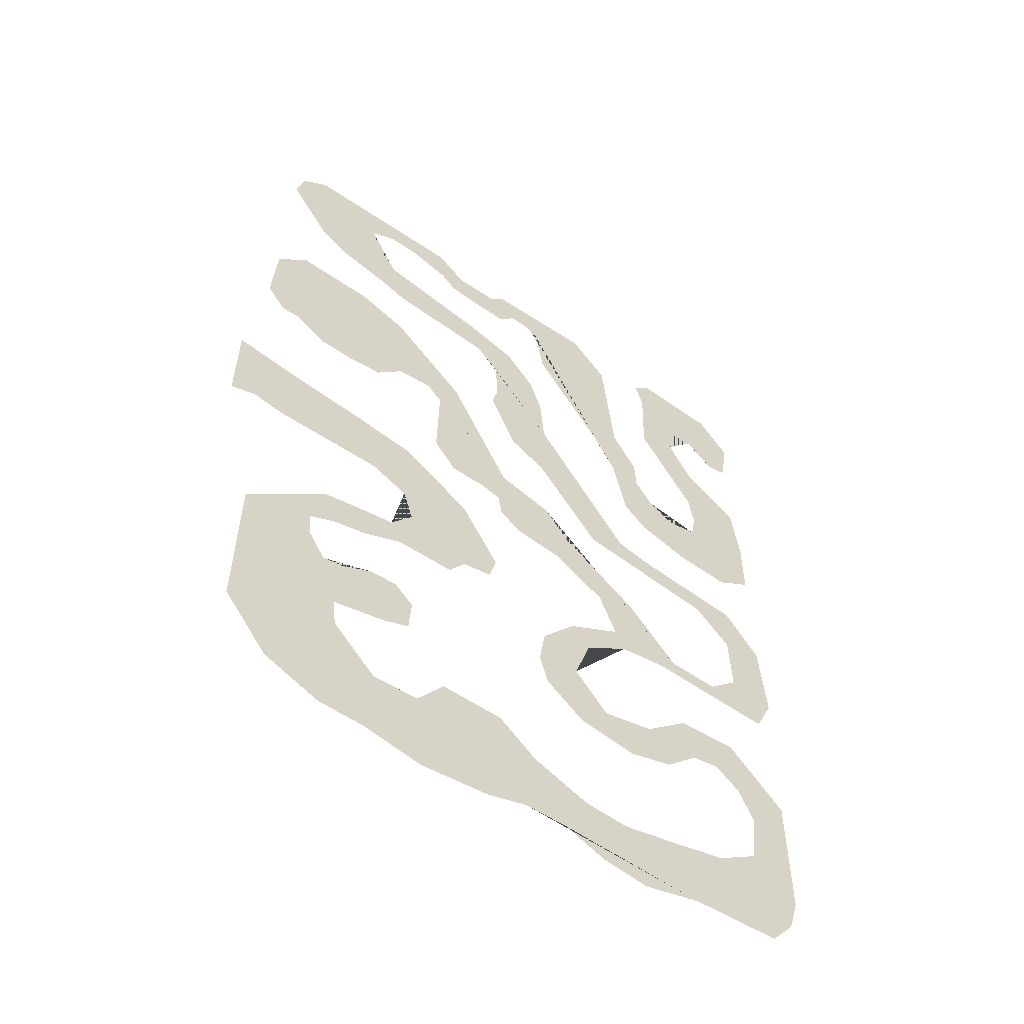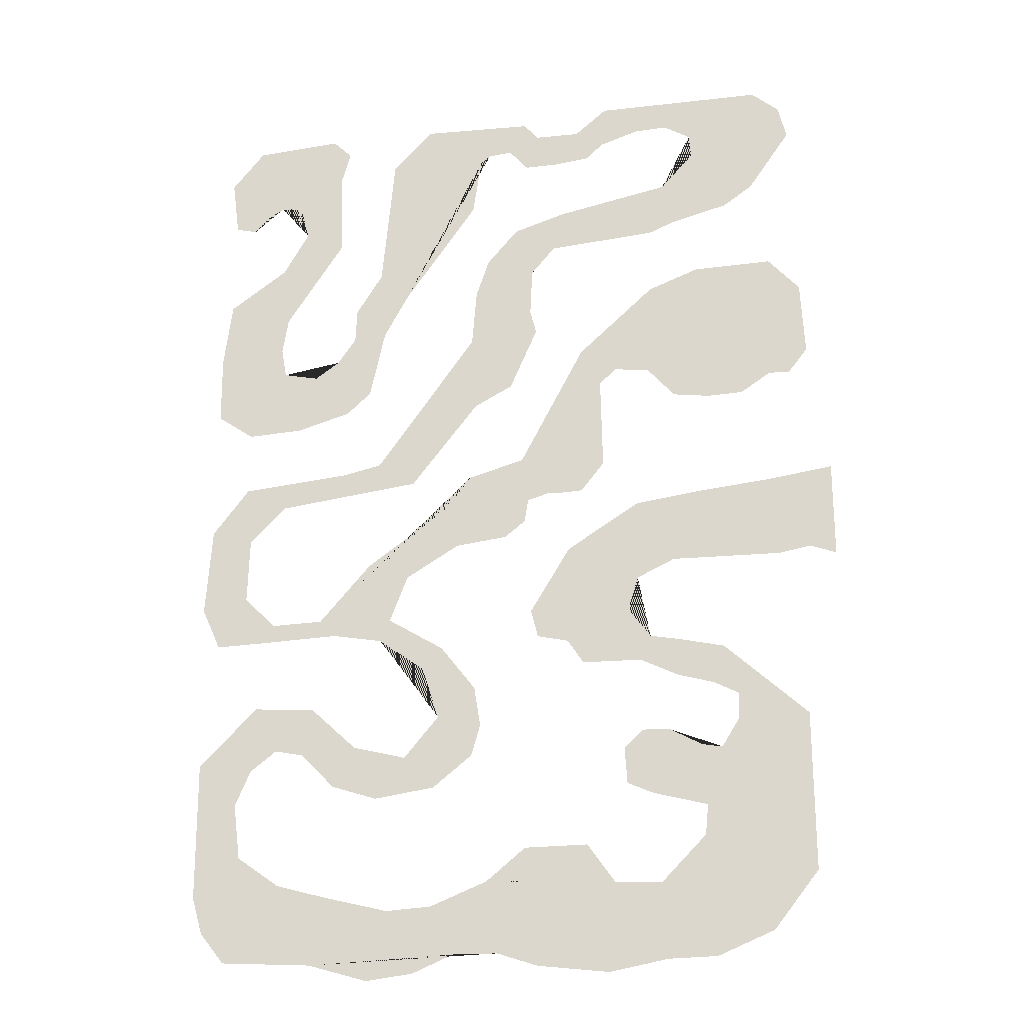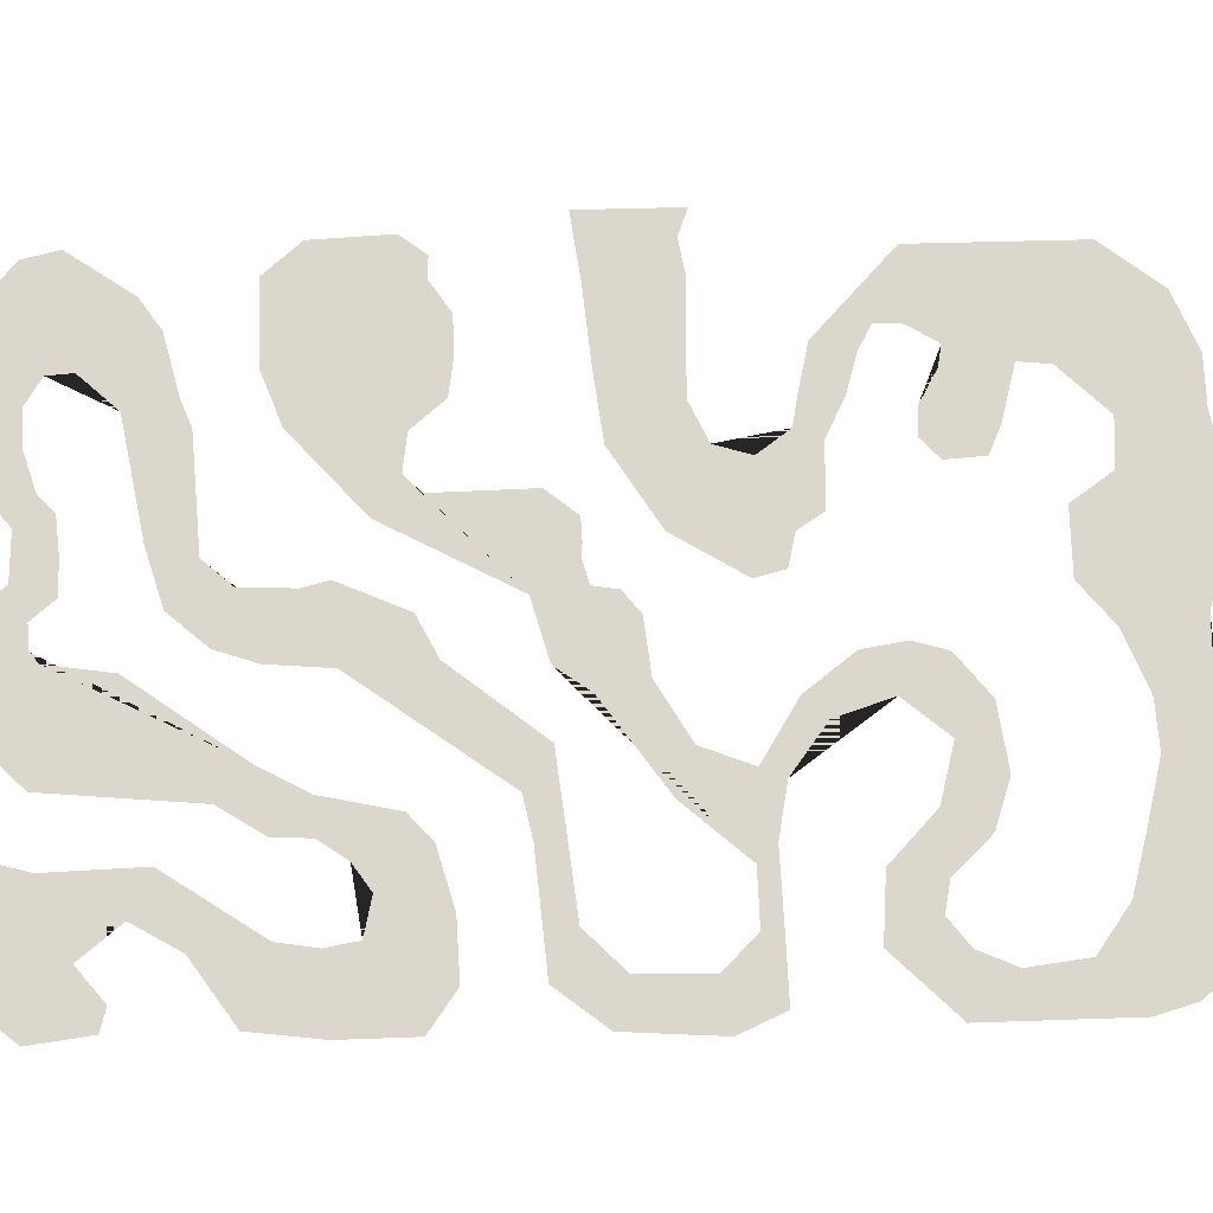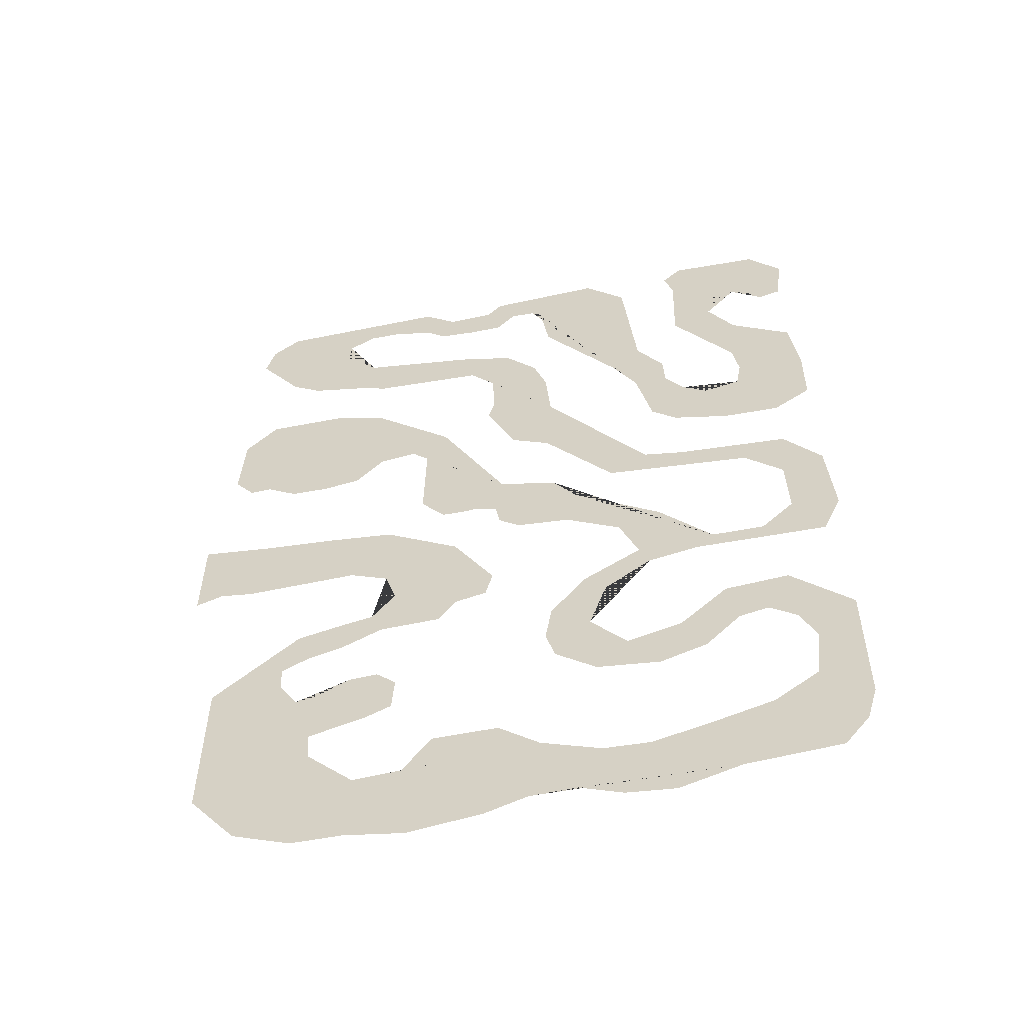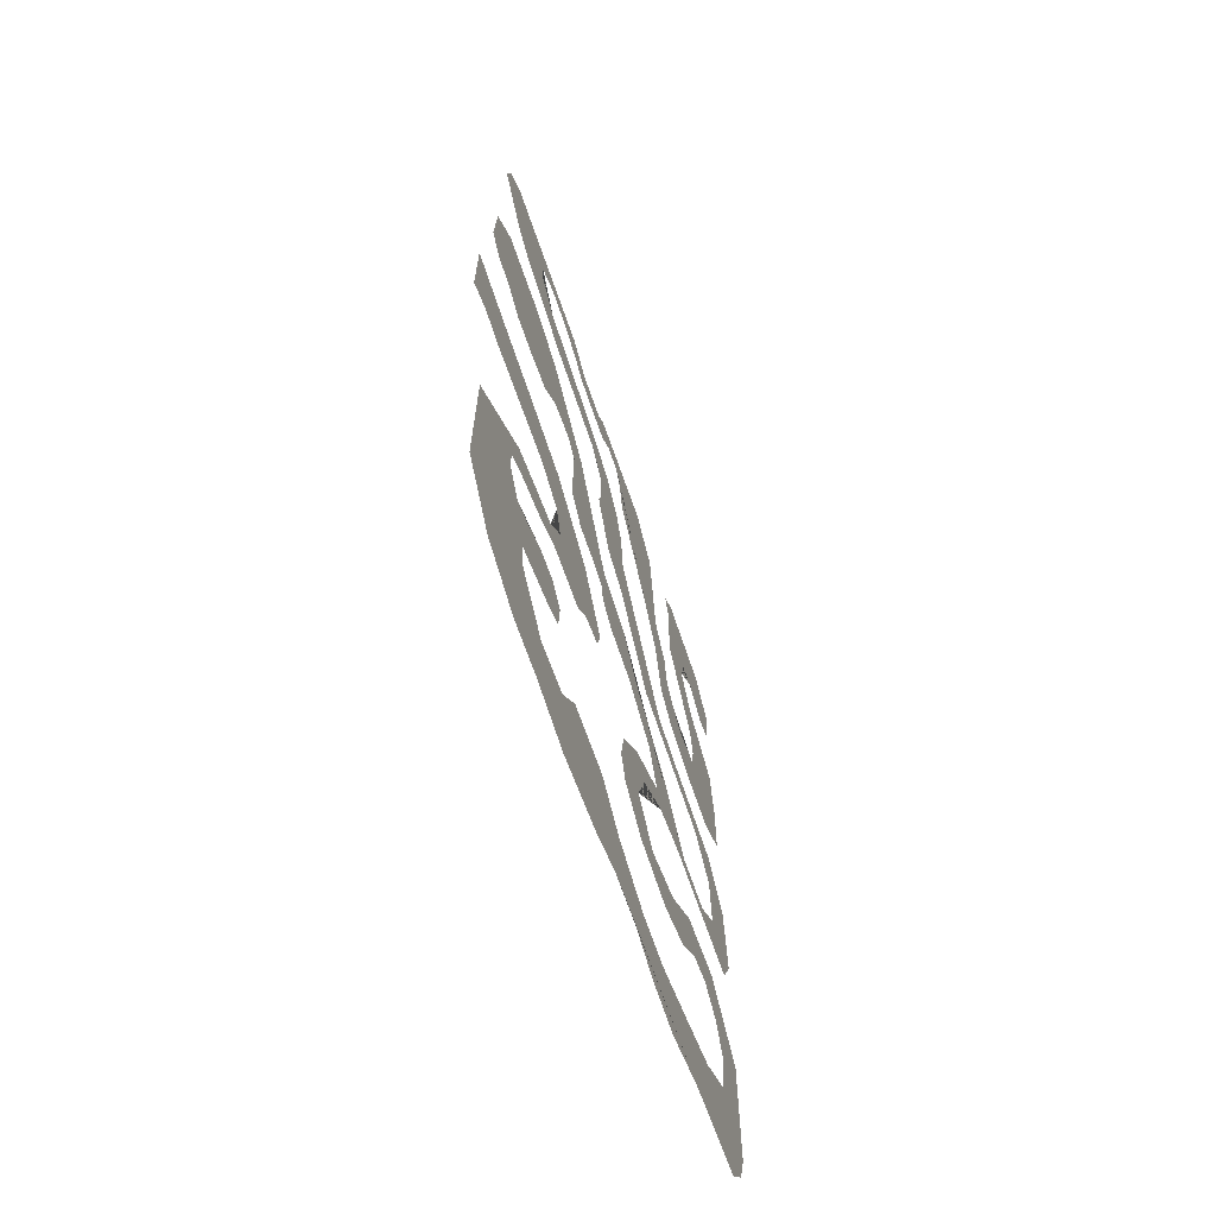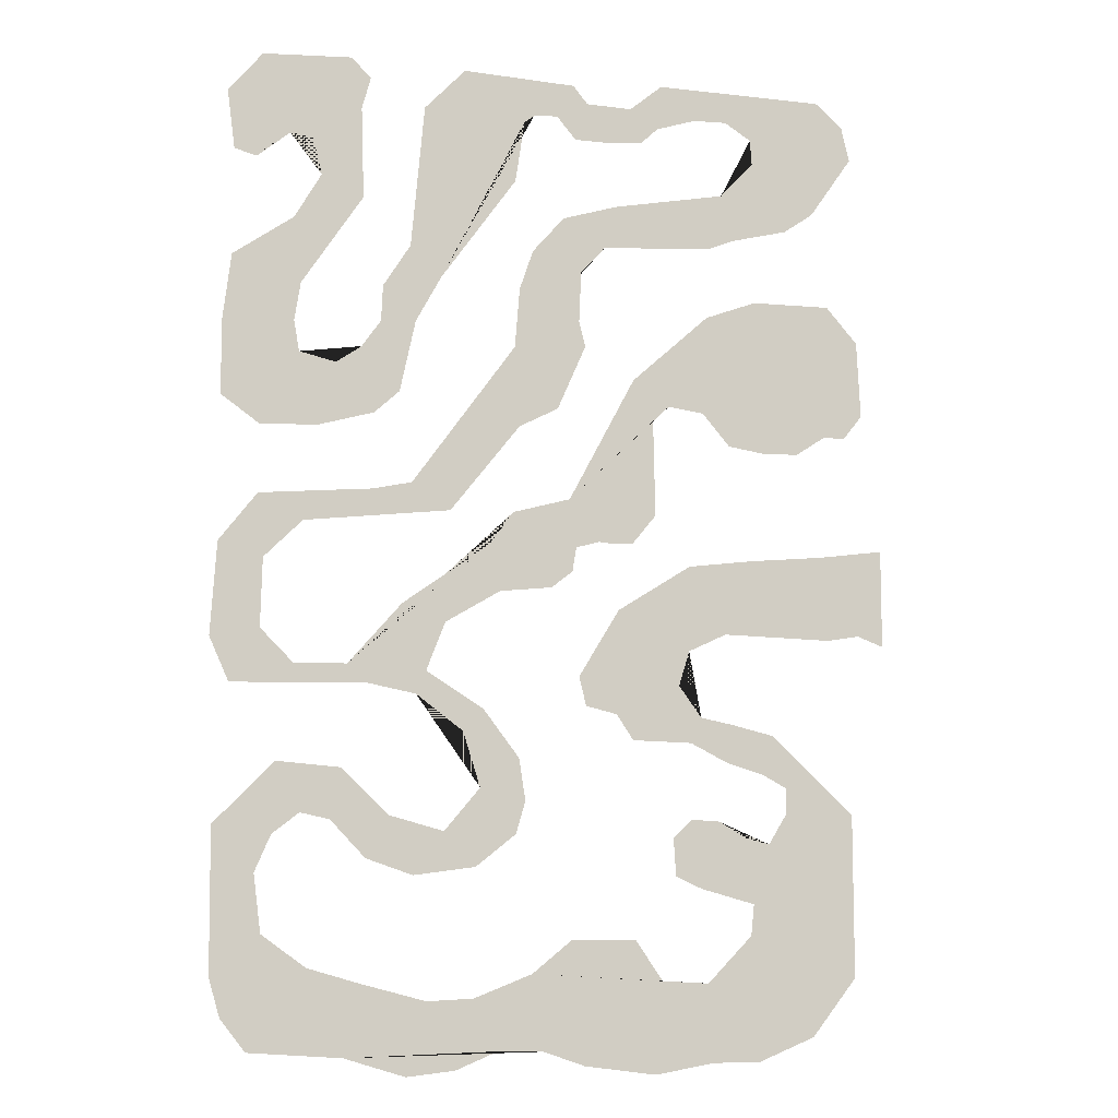
<metadata>
{"format":"obj","ext":"obj","renderer":"f3d","projection":"perspective","resolution":1024,"background":"white","views":[{"elev":-57.7,"azim":-35.1,"up":"+Z"},{"elev":-23.8,"azim":-168.5,"up":"+Z"},{"elev":72.9,"azim":88.6,"up":"+Y"},{"elev":-57.5,"azim":11.8,"up":"+Z"},{"elev":-67.7,"azim":-71.0,"up":"+Z"},{"elev":-9.4,"azim":164.3,"up":"+Z"}]}
</metadata>
<code>
v  -1530 0 -2373
v  -930.6 0 -1912
v  -948 0 -2181
v  -1139 0 -2267
v  -843.9 0 -2909
v  -644.5 0 -2623
v  -185 0 -2623
v  101.1 0 -2857
v  517.3 0 -3022
v  -1182 0 -2926
v  1282 0 -2077
v  950.8 0 -2189
v  734.1 0 -1886
v  1532 0 -1816
v  508.6 0 -2129
v  220.6 0 -1898
v  200.9 0 -1371
v  154 0 -1669
v  457.4 0 -1035
v  870.7 0 -777.4
v  942.1 0 -940.7
v  -34.64 0 -155.1
v  -188.8 0 -34.47
v  -217 0 140.8
v  342 0 -196.4
v  -798.9 0 1099
v  736.5 0 -431
v  -638 0 186.8
v  -388.3 0 189.3
v  -477.1 0 180.1
v  -812.3 0 401.3
v  -1384 0 943.5
v  -1650 0 904.1
v  -2131 0 1056
v  -1181 0 1179
v  -1912 0 910.8
v  -2287 0 1052
v  -2428 0 1233
v  -2171 0 2051
v  -2401 0 1789
v  -919.6 0 1212
v  -1595 0 2044
v  -1219 0 1903
v  -168.7 0 488.5
v  -651.4 0 1394
v  1427 0 -745.1
v  246.9 0 374.5
v  421.2 0 133.1
v  1045 0 -309.3
v  1802 0 -751.8
v  -79.36 0 1147
v  -286.5 0 1619
v  -240.2 0 1801
v  203.7 0 1000
v  -256.9 0 2173
v  706.2 0 364.8
v  -436 0 2374
v  -1233 0 2428
v  -1425 0 2506
v  -2060 0 2761
v  -1844 0 2611
v  -2376 0 3216
v  -2315 0 3471
v  -1577 0 3300
v  -2114 0 3643
v  -878.6 0 3653
v  -639.2 0 3454
v  -199.8 0 3591
v  621.1 0 3623
v  99.99 0 3331
v  -305.7 0 3462
v  969.3 0 1721
v  917.2 0 3313
v  1012 0 2273
v  1208 0 1963
v  1220 0 1704
v  1359 0 2600
v  1380 0 3265
v  1458 0 3637
v  1797 0 1940
v  1317 0 3494
v  2097 0 3600
v  2342 0 3305
v  2127 0 2837
v  2286 0 2880
v  2026 0 2952
v  1893 0 3032
v  1729 0 3015
v  1662 0 2744
v  2069 0 907.3
v  2347 0 1617
v  1853 0 2415
v  2286 0 2111
v  2341 0 1100
v  1801 0 1442
v  1840 0 1665
v  1358 0 1508
v  1538 0 1383
v  1662 0 923.5
v  1263 0 1036
v  1081 0 1201
v  784.6 0 2059
v  239.9 0 2822
v  172.6 0 3274
v  -74.69 0 3344
v  -847.8 0 3320
v  -214.2 0 3179
v  -453.8 0 3178
v  -722.5 0 3204
v  -1137 0 3413
v  -1381 0 3420
v  -1342 0 2847
v  -1590 0 3117
v  -124.3 0 2571
v  -522.9 0 2692
v  239.9 0 1582
v  205.2 0 2016
v  107.5 0 2305
v  985.5 0 550.6
v  1272 0 489.9
v  1752 0 243.5
v  1575 0 463.9
v  2069 0 420.5
v  2037 0 -517.2
v  2025 0 -27.6
v  2338 0 73.7
v  2381 0 -585.2
v  1879 0 -888.7
v  2243 0 -897.4
v  1306 0 -871.3
v  479.1 0 -1582
v  604 0 -1192
v  1124 0 -1782
v  1740 0 -1773
v  1913 0 -1426
v  1462 0 -1461
v  2043 0 -2181
v  1931 0 -1920
v  2329 0 -2874
v  2338 0 -1860
v  1679 0 -2813
v  1991 0 -2588
v  846.8 0 -3039
v  1315 0 -2918
v  2251 0 -3143
v  2075 0 -3368
v  1416 0 -3411
v  985.5 0 -3542
v  643.1 0 -3502
v  342.4 0 -3377
v  22 0 -3383
v  -274.2 0 -3485
v  -789.7 0 -3550
v  -1212 0 -3475
v  -2292 0 -1730
v  -1506 0 -2595
v  -1561 0 -3471
v  -1966 0 -3305
v  -2292 0 -2891
v  -1692 0 -1172
v  -1373 0 -1097
v  -1147 0 -1053
v  -2559 0 214.2
v  -1338 0 -446.5
v  -2136 0 -463.9
v  -2369 0 -424.2
v  -2559 0 -494.5
v  -237 0 -784.6
v  -1061 0 -576.6
v  -2073 0 148.6
v  -1558 0 101.1
v  -1069 0 39.02
v  -533 0 -298.6
v  -982.6 0 -828
v  -1605 0 -1450
v  -289 0 -992.7
v  -514.4 0 -1045
v  -1068 0 -1236
v  -635.8 0 -1227
v  -1347 0 -1376
v  -1789 0 -1548
v  -1780 0 -1738
v  -1651 0 -1948
v  -1269 0 -1790
v  -1503 0 -1920
v  -1069 0 -1782
g Cavern1_Collision
f 1 2 3 4
f 5 6 7 8
f 8 9 10 5
f 11 12 13 14
f 12 15 16 17
f 16 18 17
f 19 20 21 17
f 22 23 24 25
f 24 26 27 25
f 28 26 29 30
f 28 31 26
f 24 29 26
f 32 33 34 35
f 33 36 34
f 34 37 38 39
f 38 40 39
f 35 34 39 41
f 41 39 42 43
f 44 26 41 43
f 43 45 44
f 27 26 44 46
f 46 44 47 48
f 48 49 46
f 20 27 46 50
f 51 52 53 54
f 53 55 56 54
f 57 58 59 60
f 59 61 60
f 62 63 64 60
f 63 65 66 67
f 68 69 70 71
f 72 69 73 74
f 72 74 75 76
f 77 78 79 80
f 78 81 79
f 79 82 83 84
f 83 85 84
f 84 86 87 79
f 87 88 89 79
f 90 80 79 89
f 91 90 92 93
f 91 94 90
f 89 92 90
f 90 95 96 80
f 95 90 97 98
f 90 99 100 72
f 100 101 72
f 97 90 72 76
f 102 103 104 72
f 70 69 72 104
f 70 105 67 71
f 106 105 107 108
f 108 109 106
f 106 110 67 105
f 63 67 110 111
f 63 111 64
f 112 60 64 113
f 114 57 60 112
f 112 115 114
f 57 114 116 55
f 117 116 114 118
f 116 119 56 55
f 119 120 121 56
f 120 122 123 121
f 123 124 125 121
f 124 123 126 127
f 128 50 124 127
f 127 129 128
f 50 128 130 20
f 20 130 21
f 131 17 21 132
f 17 131 13 12
f 13 133 134 14
f 135 134 133 136
f 135 137 138 134
f 139 137 135 140
f 139 141 142 137
f 139 143 144 141
f 145 146 147 139
f 148 149 150 147
f 151 139 147 150
f 152 153 154 151
f 151 154 143 139
f 154 10 9 143
f 154 155 156 10
f 154 157 158 155
f 158 159 155
f 155 160 161 162
f 163 164 165 166
f 166 167 163
f 163 168 169 164
f 170 171 172 168
f 172 173 168
f 163 170 168
f 169 168 162 174
f 155 162 168 175
f 168 176 177 178
f 177 179 178
f 178 180 175 168
f 155 175 181 182
f 155 182 1 156
f 1 182 183 2
f 184 2 183 185
f 2 184 186

</code>
